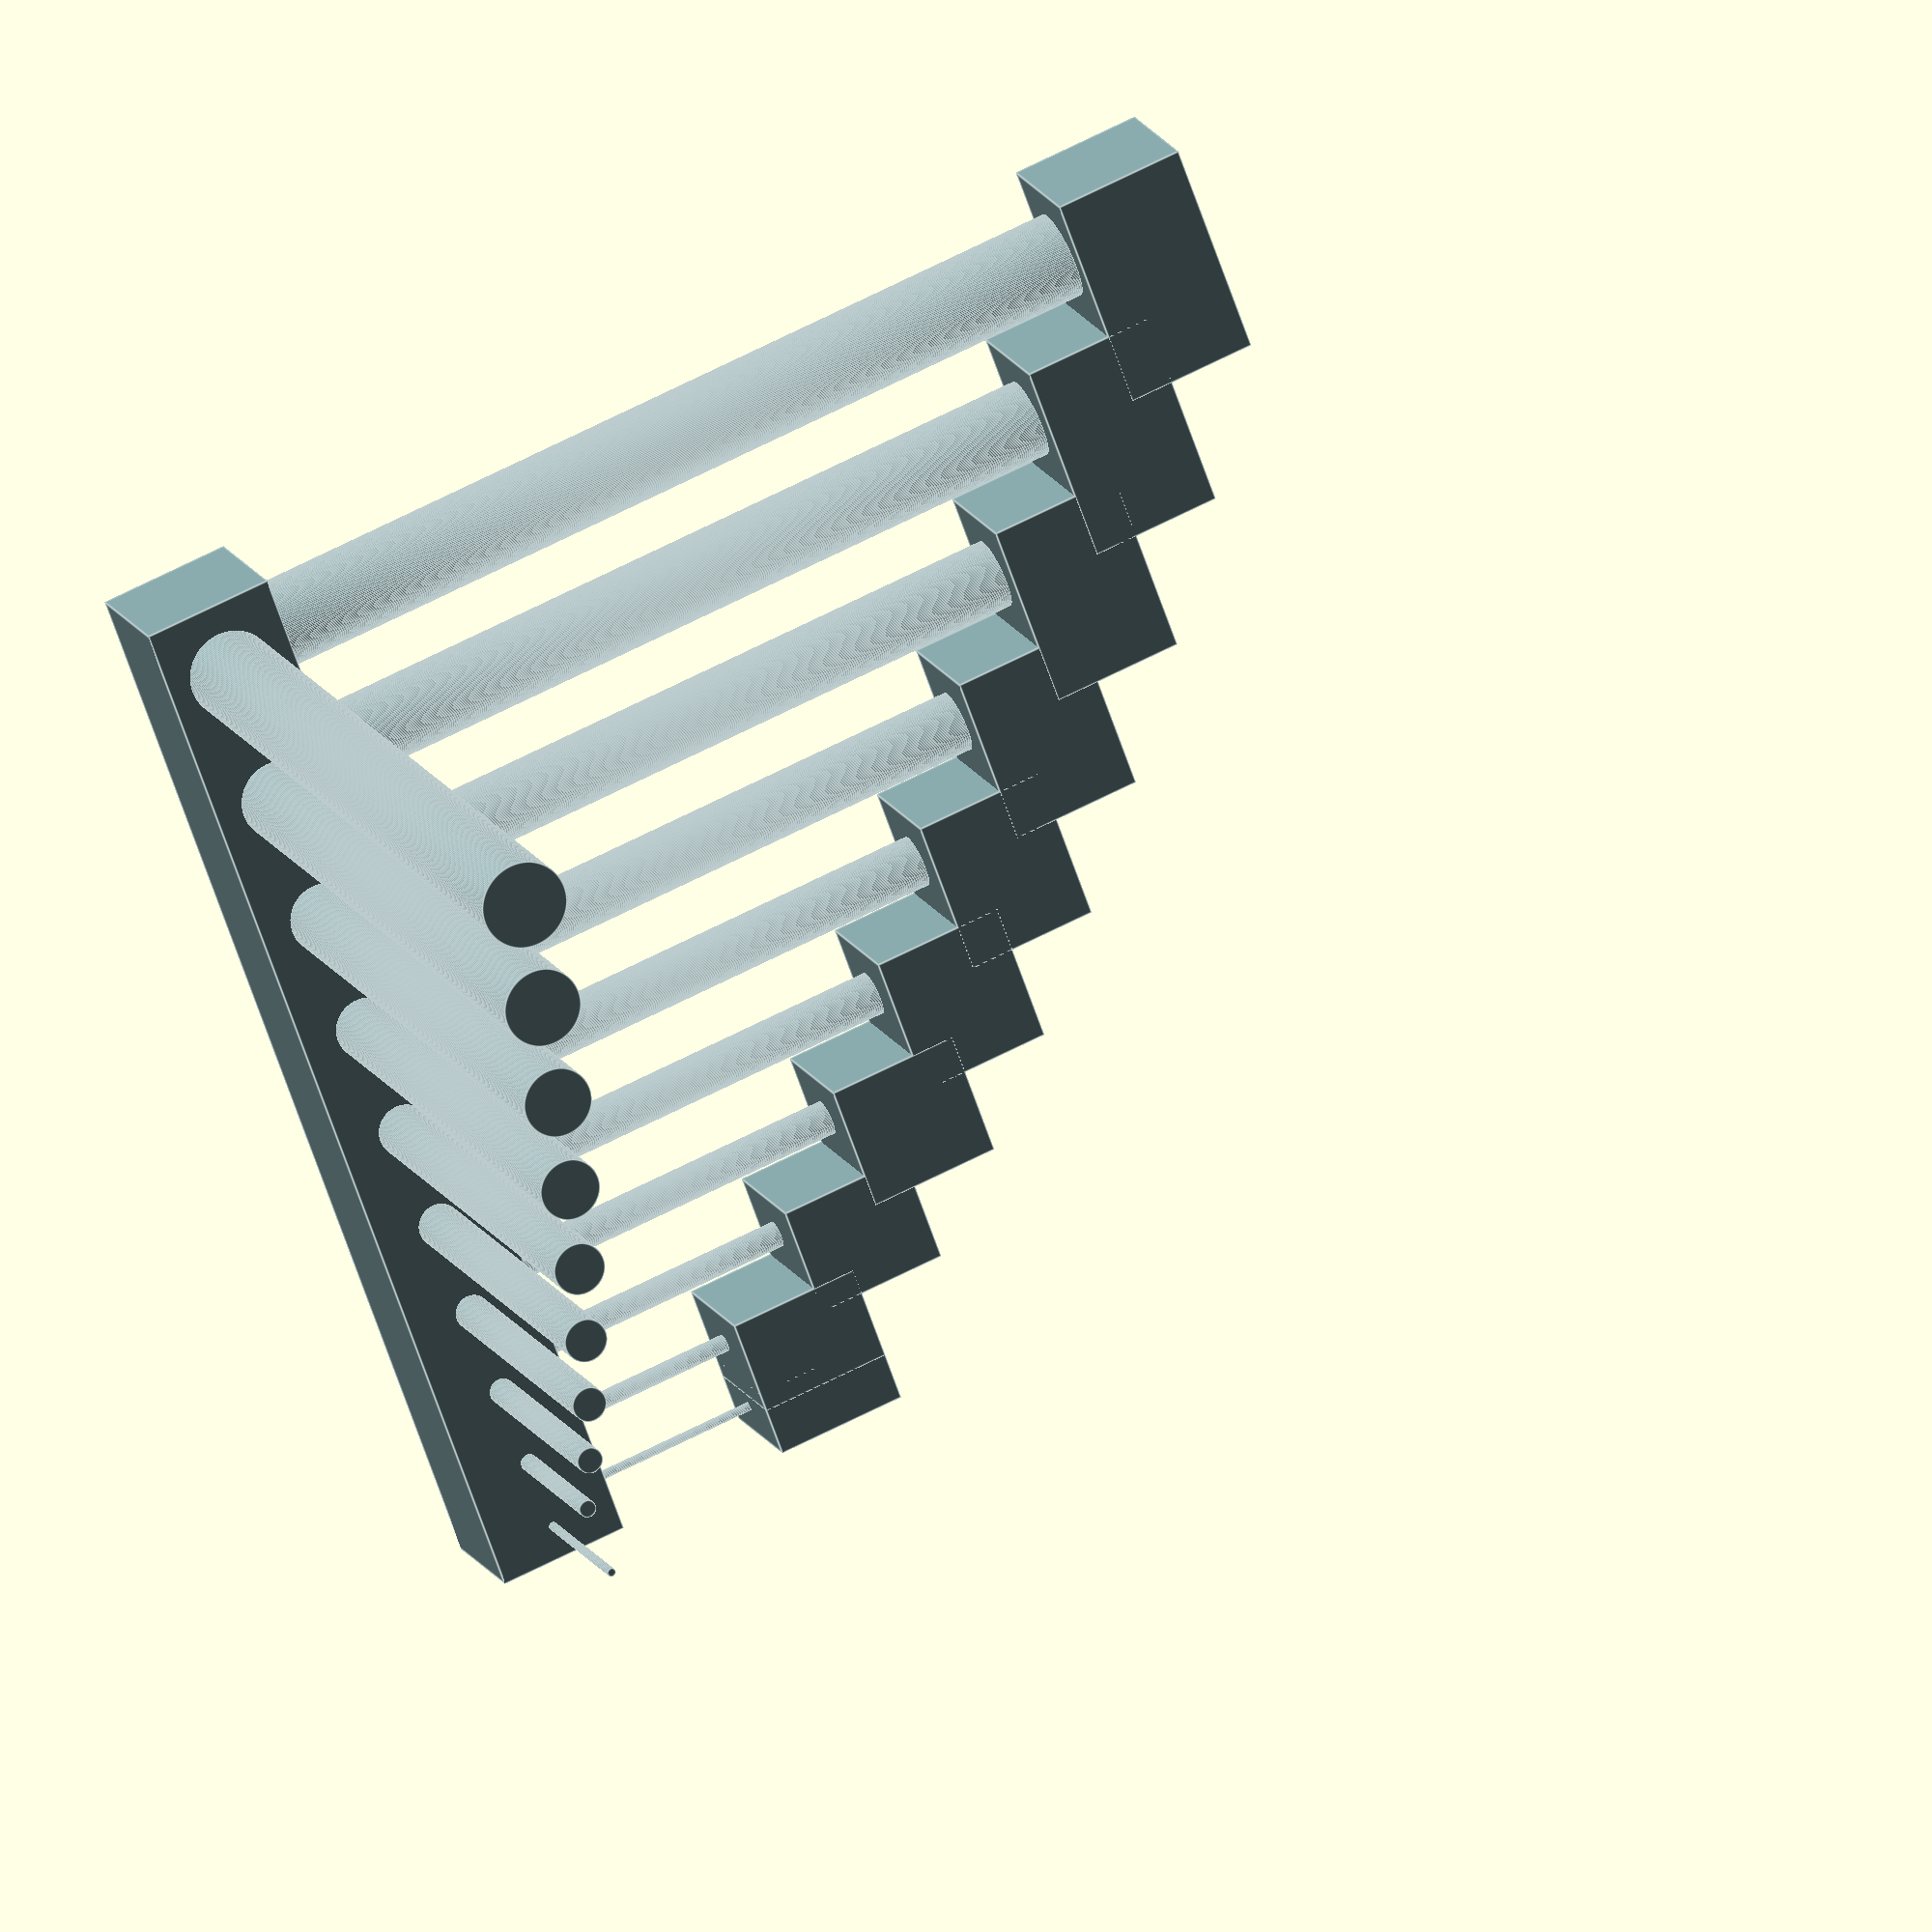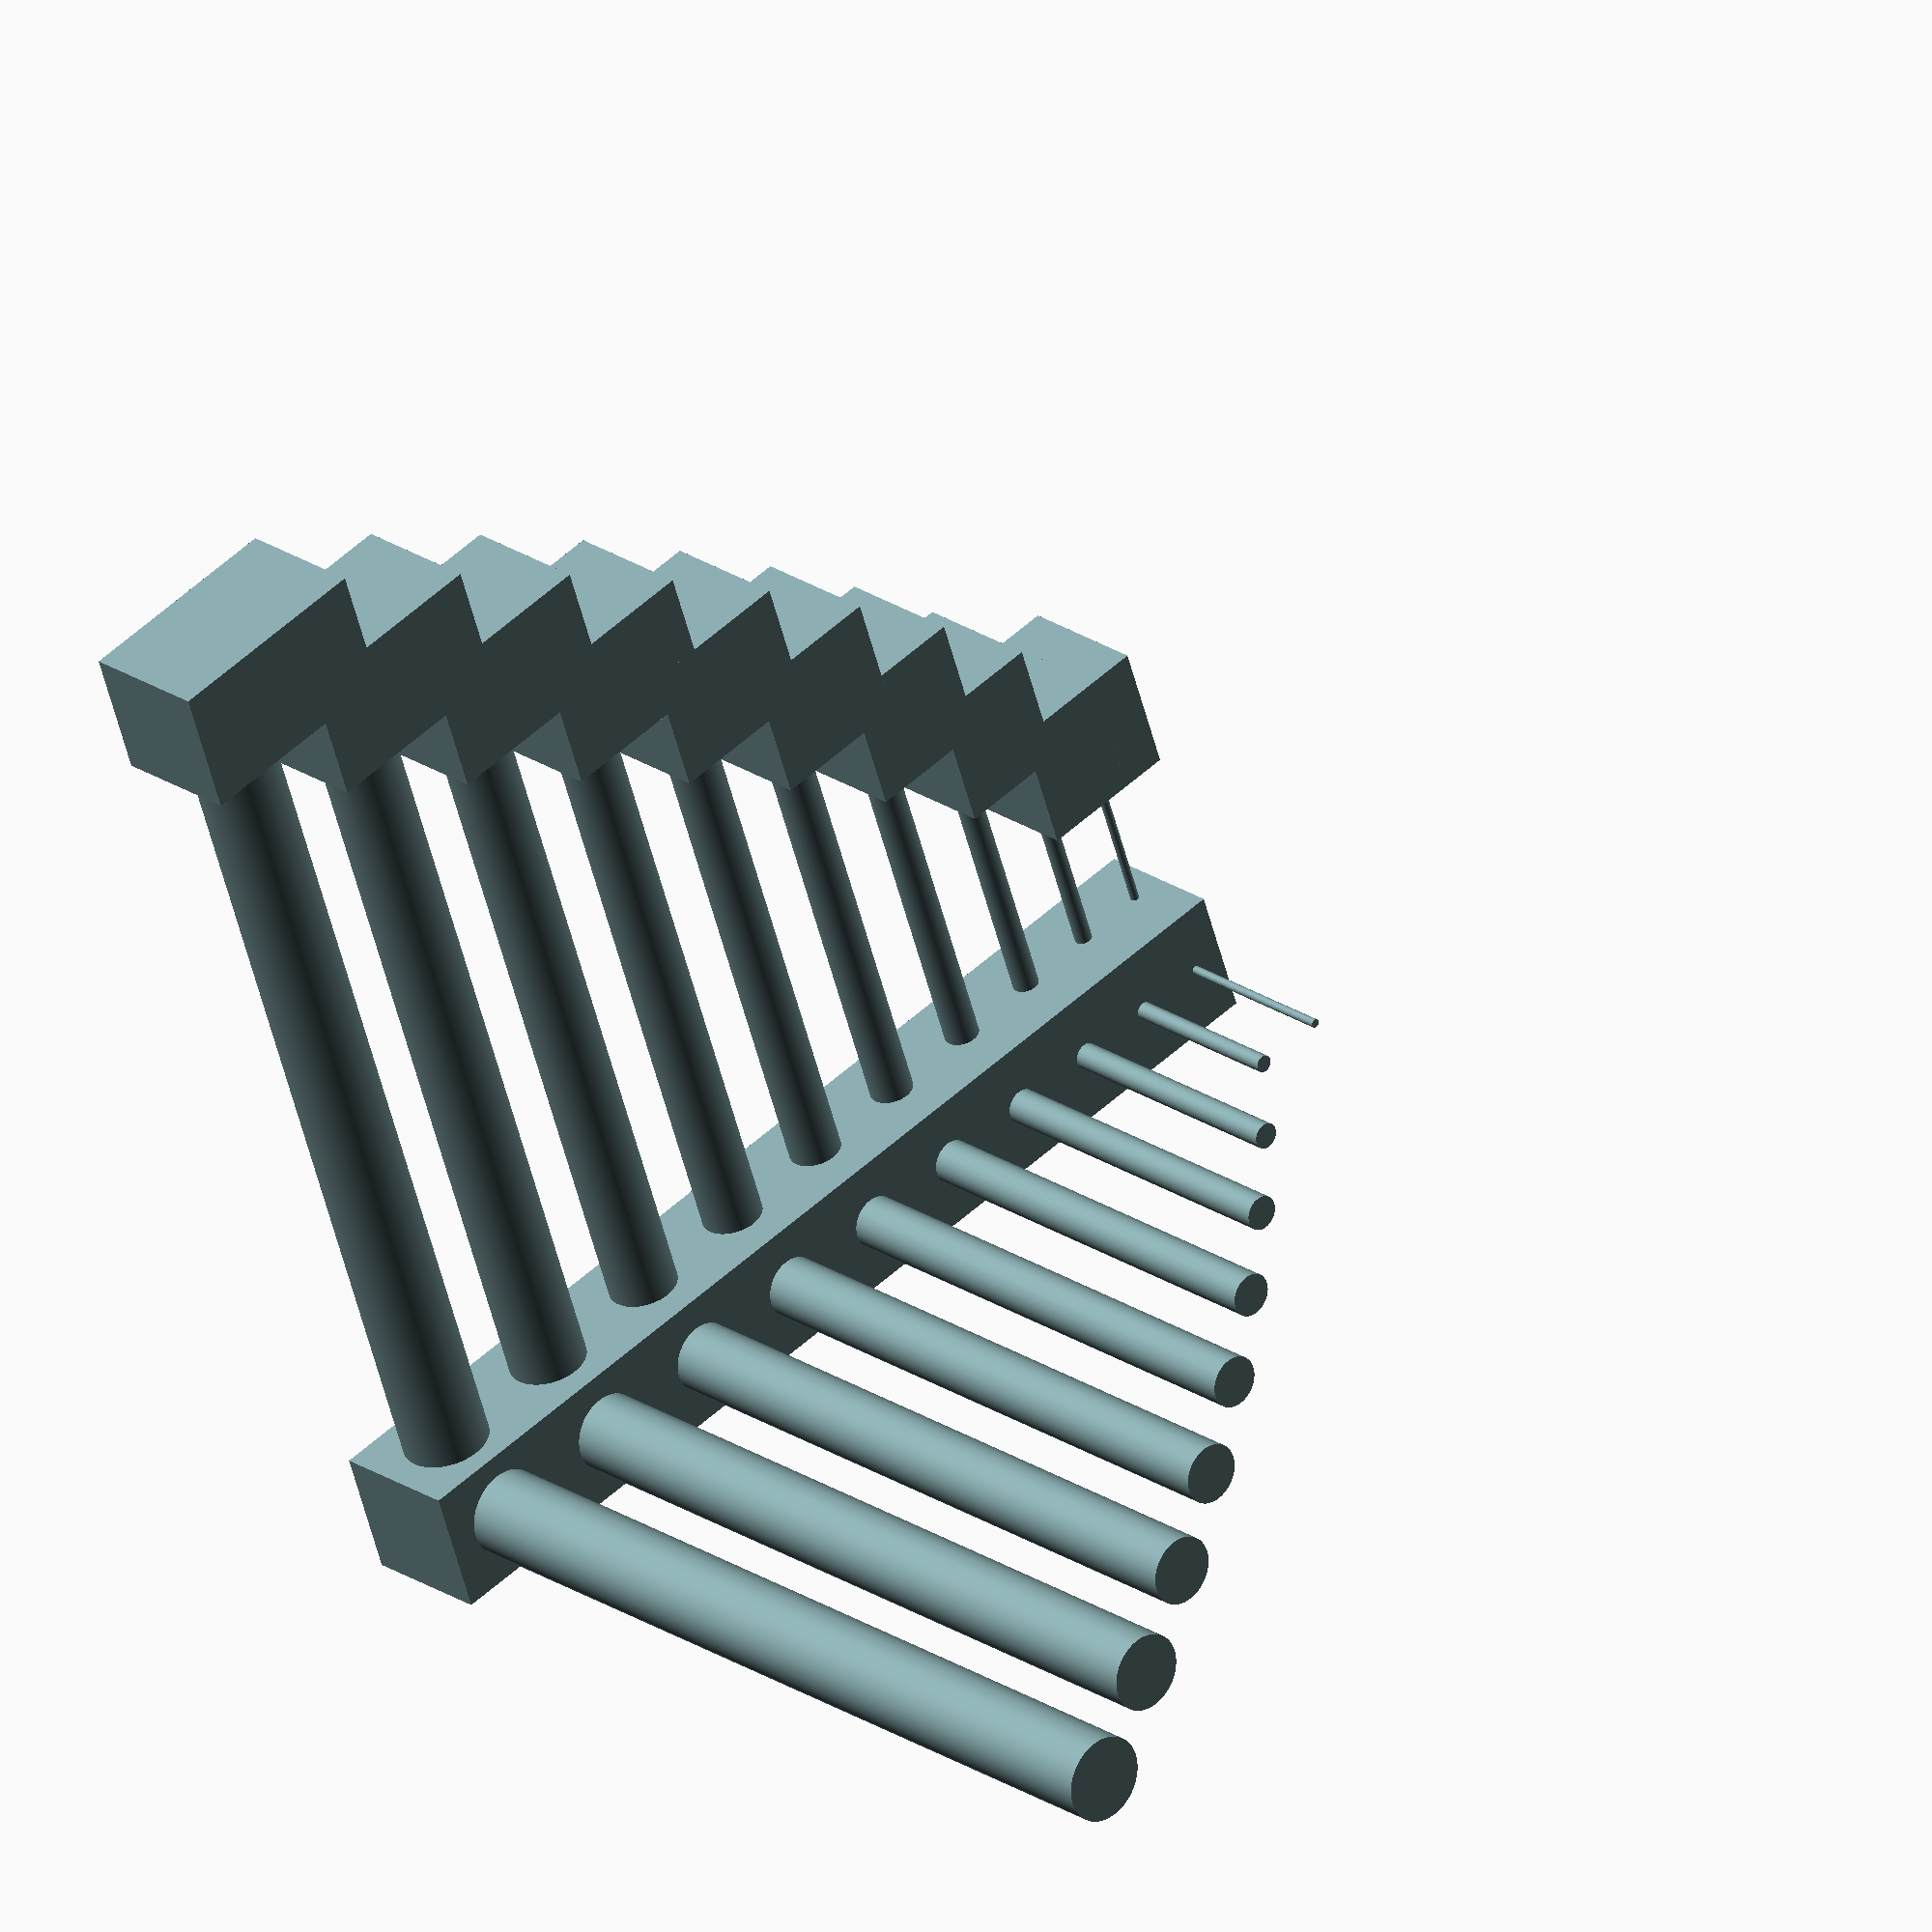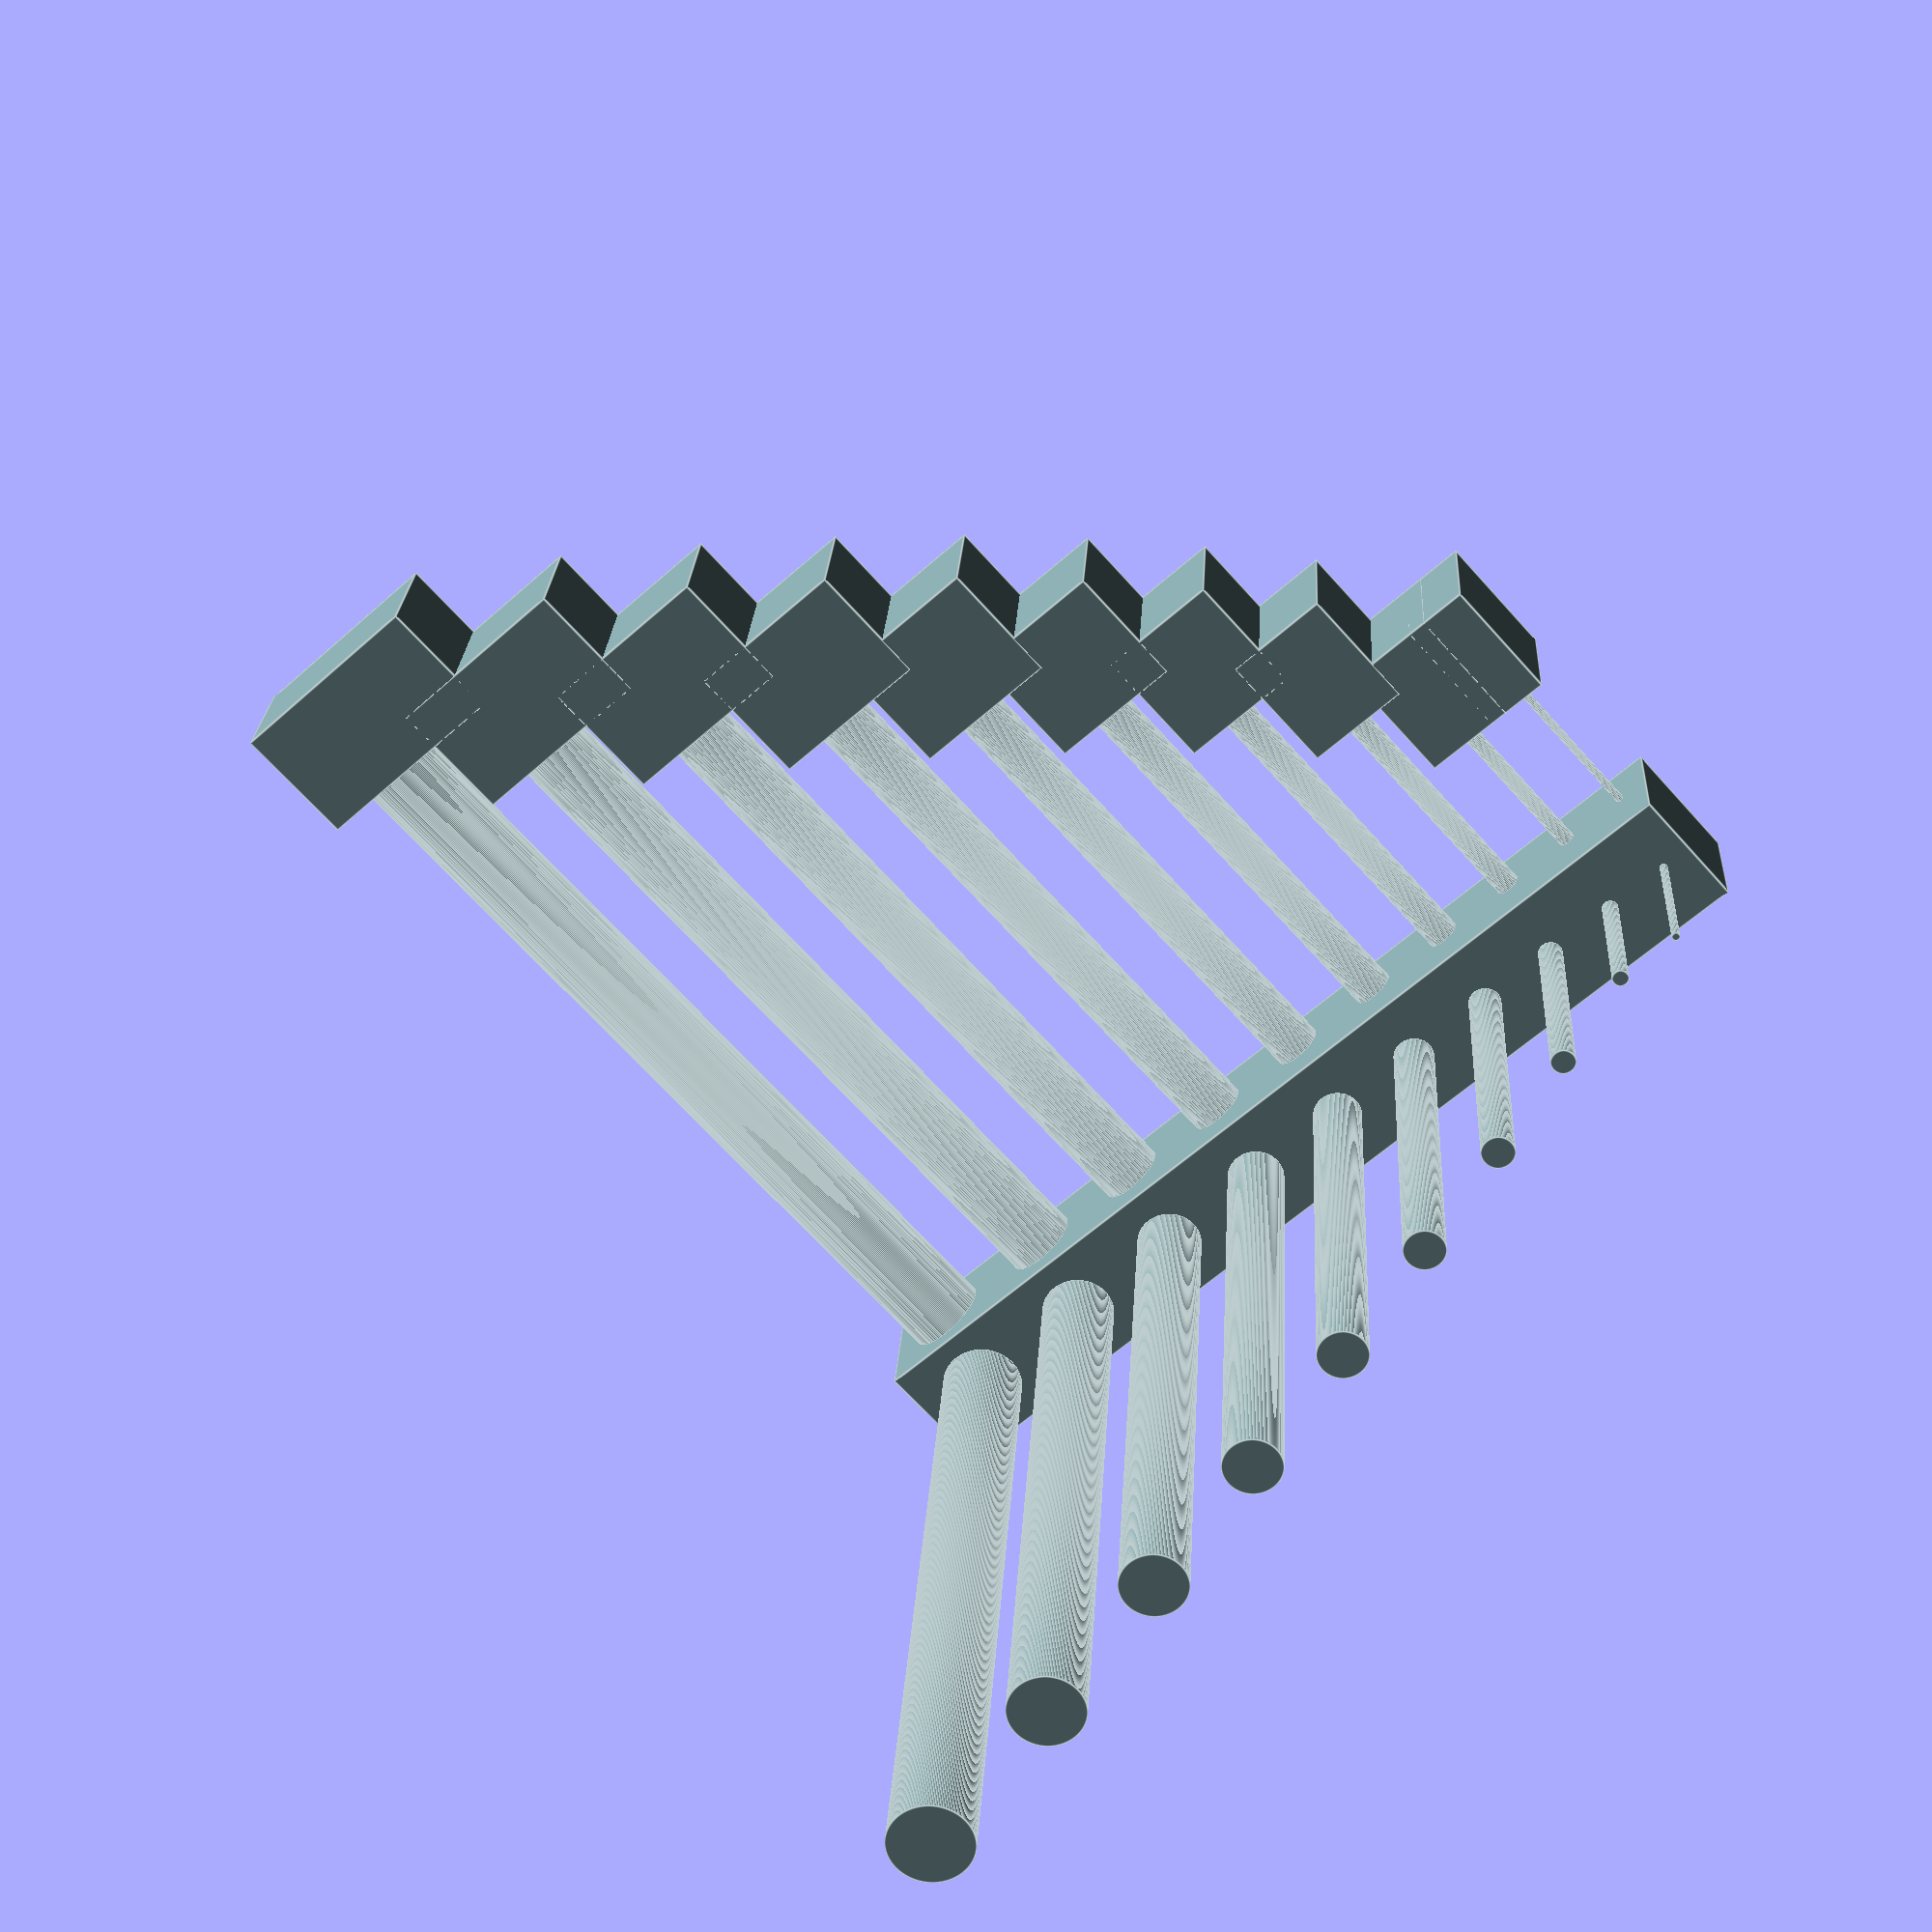
<openscad>
// Cylindrical test feature object for Minimum Printable Feature Size determination
// Ben Weiss, 2015

pillarAspect = 10;
pillarCount = 10;
minPillarDiaH = .2; //mm
maxPillarDiaH = 2;
minPillarDiaV = 0.2; //mm
maxPillarDiaV = 2;
outrigger = true;
horiz_aspect = true;
skipH = 0;      // set to non-zero to skip rendering the first <skipH> bars
skipV = 0;      // set to non-zero to skip rendering the first <skipV> columns 

// quality settings
$fa = 2; // 2 degrees/fragment minimum
$fs = 0.03; // minimum size of fragments, in mm

// derived quantities
maxPillarDia = max(maxPillarDiaH, maxPillarDiaV);
coreWidth = maxPillarDia * 1.5;
// coreLength ensures the gap between each pillar is at least 2/3 of either max pillar.
coreLength = max(((minPillarDiaH + maxPillarDiaH) / 2 + maxPillarDia * 0.667) * pillarCount,
                 ((minPillarDiaV + maxPillarDiaV) / 2 + maxPillarDia * 0.667) * pillarCount);
pillarLengthH = pillarAspect * maxPillarDiaH;
pillarStartHV = coreWidth / 2;
pillarEndH = pillarStartHV + pillarLengthH;
pillarSpacing = coreLength / pillarCount;

color([125/255, 156/255, 159/255, 1])
{
union()
{
    
    // Build the core
    cube(size=[coreLength, coreWidth, coreWidth], center=true);
    
    // Build the outrigger
    //translate([0, -(pillarEndH + coreWidth / 2)])
    //    cube(size=[coreLength, coreWidth, coreWidth], center=true);
    
    // vertical pillars
    pillars(minPillarDiaV, maxPillarDiaV, pillarAspect, maxPillarDiaH * 2, false, skipV);
    
    // horizontal pillars
    rotate([90,0,0])
        if(horiz_aspect)
            pillars(minPillarDiaH, maxPillarDiaH, pillarAspect, maxPillarDiaV * 2, outrigger, skipH);
        else
            pillars(minPillarDiaH, maxPillarDiaH, 0, pillarLengthH, outrigger, skipH);
}
}

// Creates vertical pillars; used to make each set of pillars in turn.
// @minDia, @maxDia - minimum and maximum pillar diameters.
// Pillars will have length (height) which is the greater of
// @minLength and @aspect * diameter
// uses global variables pillarCount, pillarFirstX, pillarSpacing
// pillarStartYZ, and coreWidth
// if @outrigger is true, also build an outrigger at the end of the pillars.
// if @skipFirst > 0, the first @skipFirst elements are not generated (this is used for figure generation)
module pillars(minDia, maxDia, aspect, minLength, outrigger=false, skipFirst=0)
{
    gap =(coreLength - 0.5 * (maxDia + minDia) * pillarCount) / ( pillarCount + 0);
    fudge = minDia * 0.02;    // this is enough extra height to fully intersect base/outrigger.
    diaStep = (maxDia - minDia) / (pillarCount - 1);
    pillarFirstX = -coreLength / 2 + gap / 2 + minDia / 2;
    union()
    {
        
        // Build each vertical pillar
        for(i=[0:pillarCount-1])
        {
            // per-pillar variables
            assign(dia = minDia + i * diaStep)
            {
            assign(cx = pillarFirstX + i * 0.5 * (dia + minDia) + i * gap,              h = max(aspect*dia, minLength) + fudge,
                  out_width = dia + gap + (dia + diaStep) * 0.75 * sign(i),              out_height = max(diaStep * aspect * 1.5, coreWidth))
            {
                if(i >= skipFirst)
                {
                    translate([cx, 0, pillarStartHV - fudge / 2])
                        cylinder(h=h, d=dia);
                }
            
                if(outrigger)
                {
                    // sign(i) lets us have different behavior on the first (smallest)
                    // entry so it doesn't overhang awkwardly.
                    translate([cx + dia / 2 + gap / 2 - out_width / 2, 0, pillarStartHV + h + out_height / 2])
                        cube(size=[out_width, coreWidth, out_height], center=true);
                }
            }
            }
        }
    }
}




</openscad>
<views>
elev=164.1 azim=69.7 roll=199.1 proj=o view=edges
elev=336.3 azim=160.9 roll=318.1 proj=o view=wireframe
elev=155.2 azim=317.9 roll=176.6 proj=p view=edges
</views>
